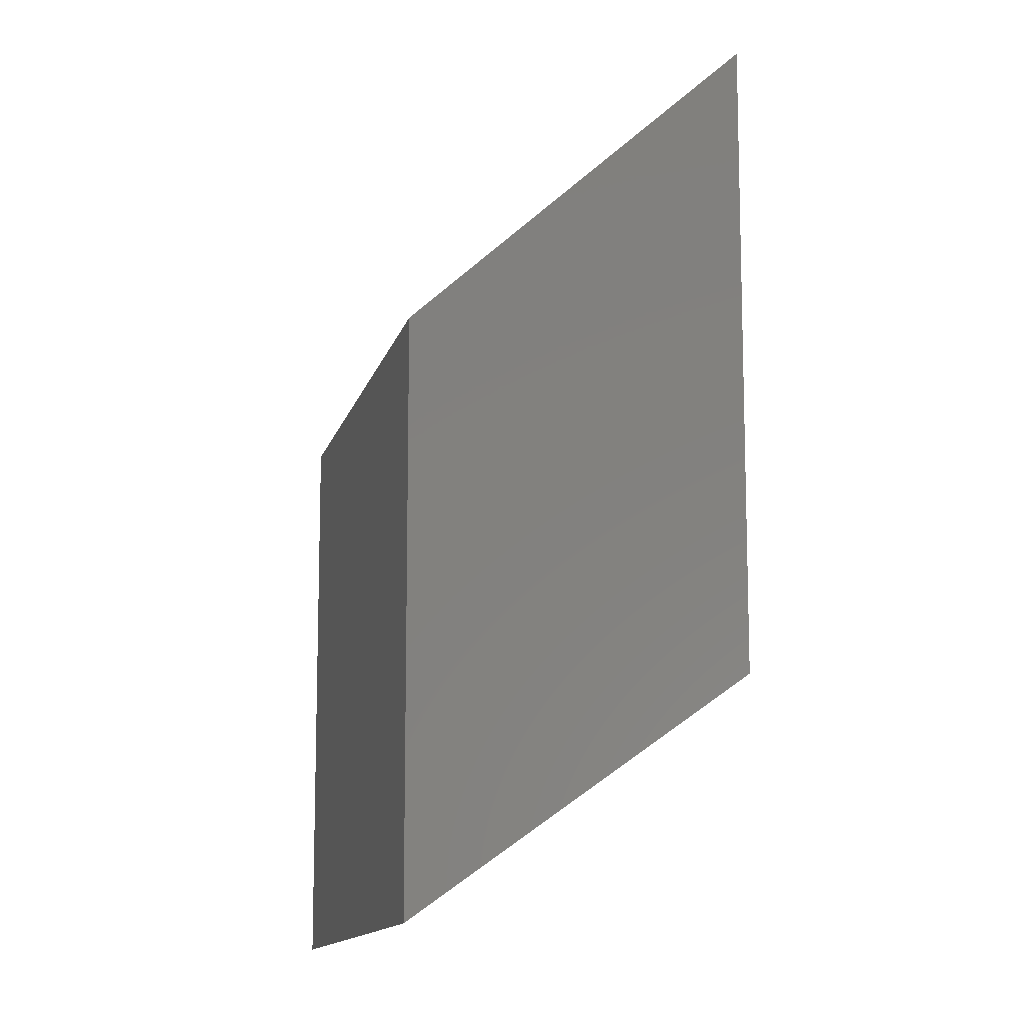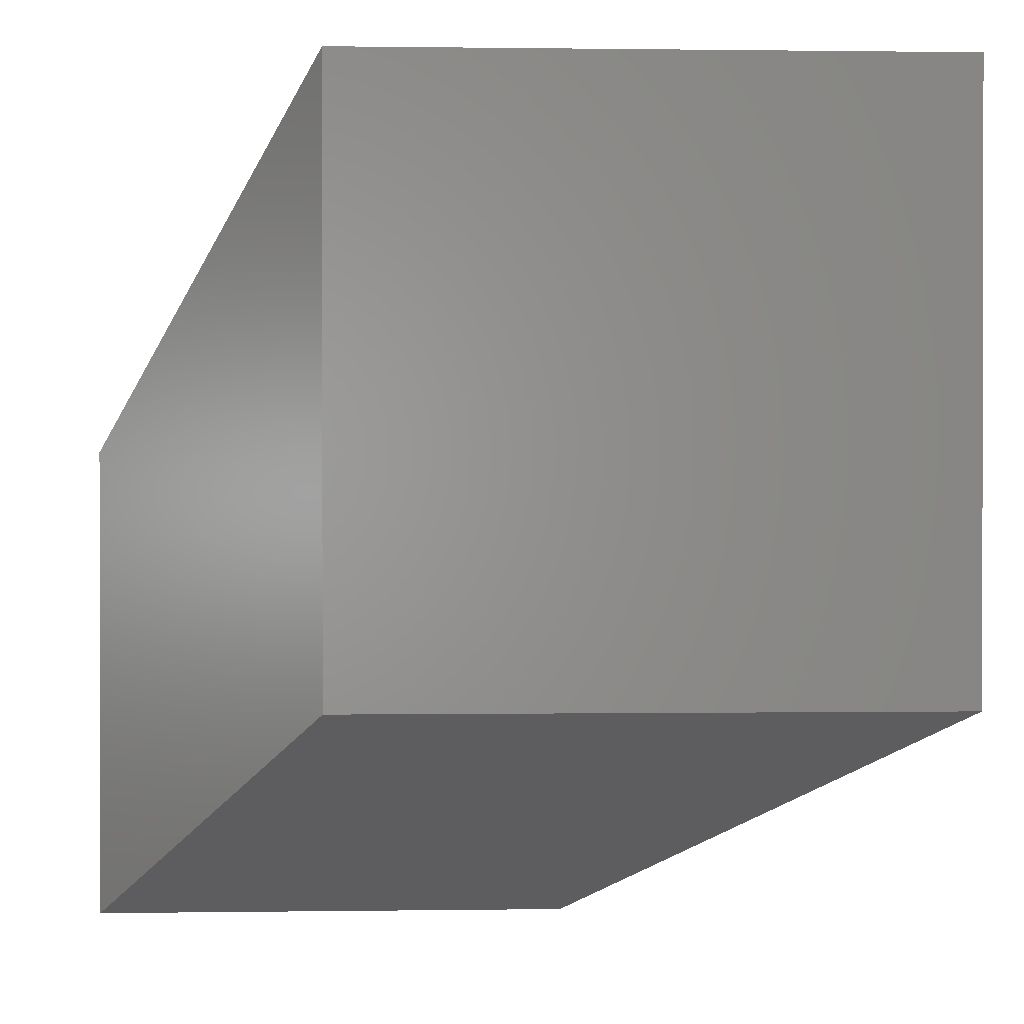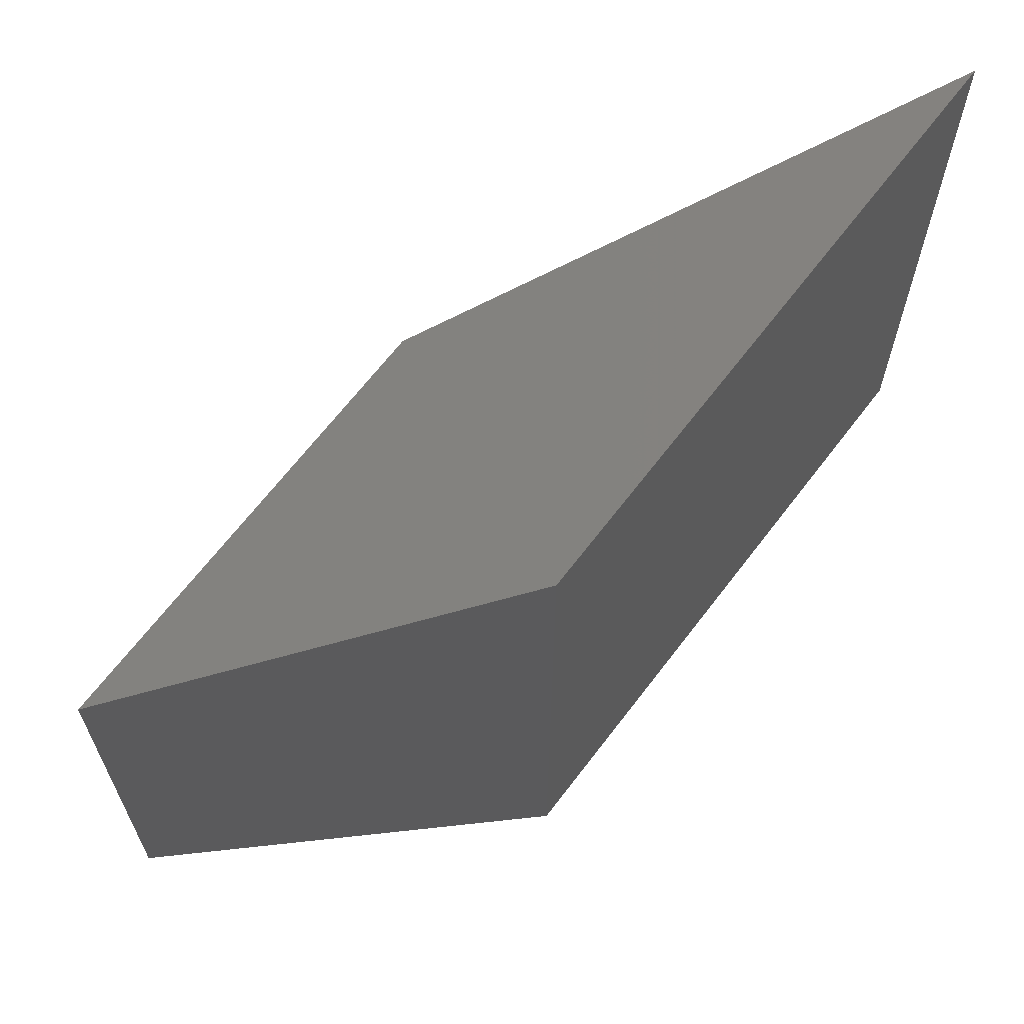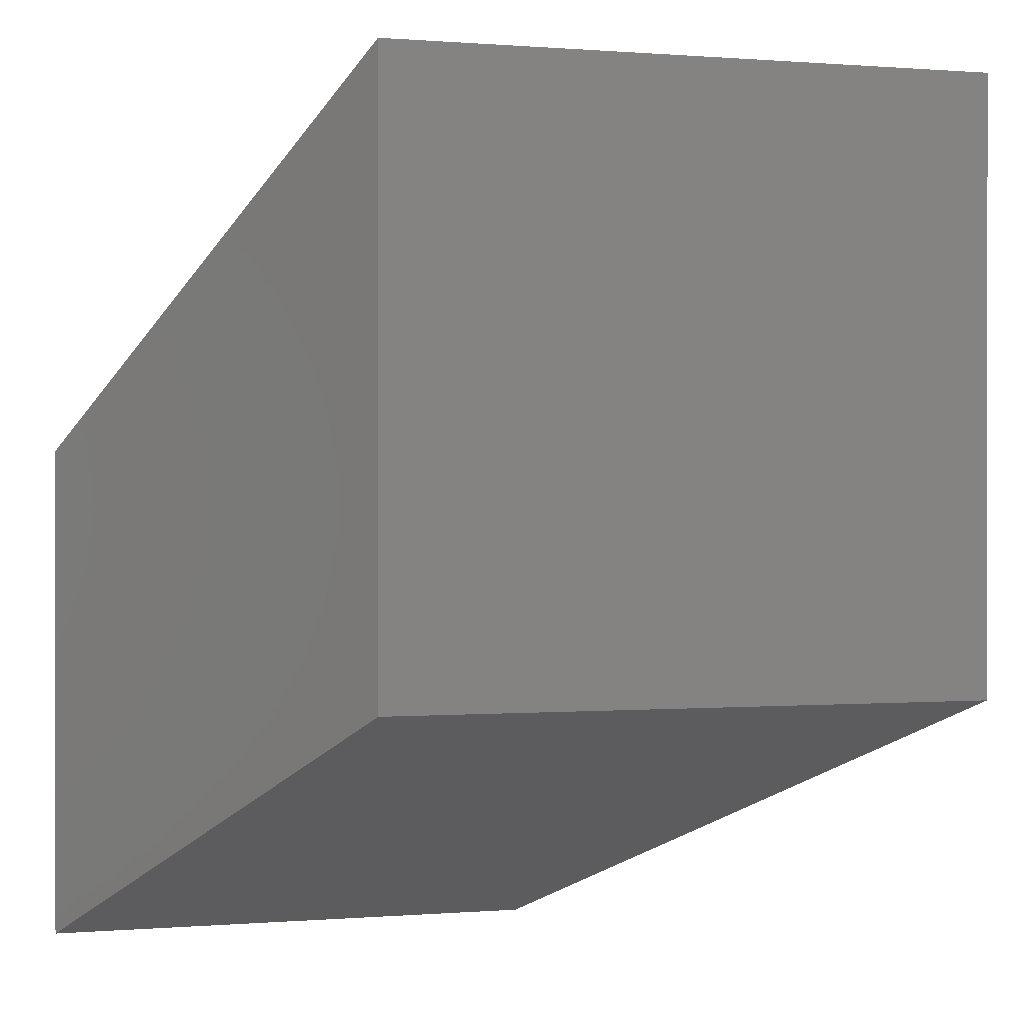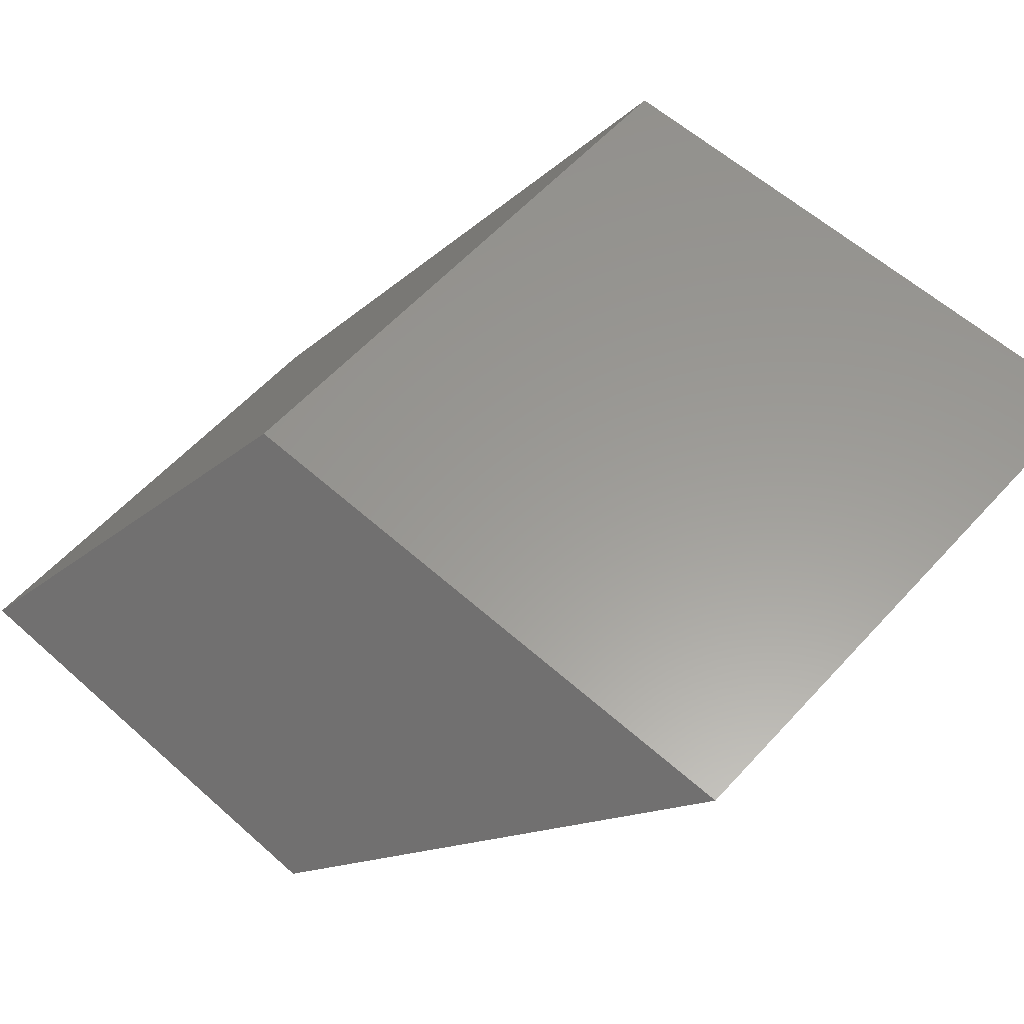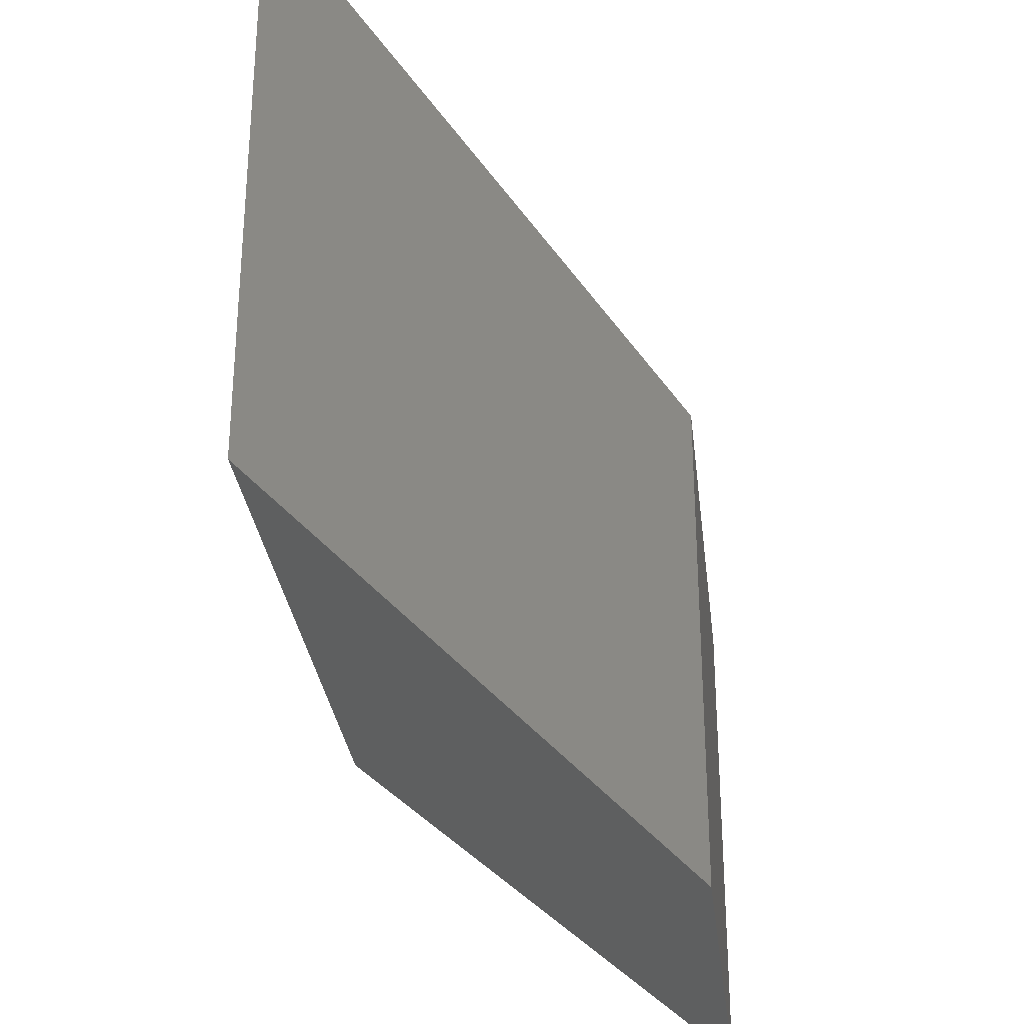
<metadata>
{"format":"stl","ext":"stl","renderer":"f3d","projection":"perspective","resolution":1024,"background":"white","views":[{"elev":-12.5,"azim":-102.8,"up":"+Y"},{"elev":0.7,"azim":-3.0,"up":"+Y"},{"elev":65.7,"azim":-52.8,"up":"+Y"},{"elev":0.3,"azim":-17.3,"up":"+Y"},{"elev":59.8,"azim":42.3,"up":"+Z"},{"elev":-30.0,"azim":96.6,"up":"+Y"}]}
</metadata>
<code>
# stl→obj: 8 verts, 12 faces
v 0.3 0.8 0.15
v 0.3 0.3 0.15
v 0.8 0.8 0.15
v 0.8 0.3 0.15
v 0.5 0.5 -0.15
v 0.5 0.1 -0.15
v 0.1 0.5 -0.15
v 0.1 0.1 -0.15
f 1 2 3
f 2 4 3
f 5 6 7
f 6 8 7
f 3 4 5
f 4 6 5
f 7 1 5
f 1 3 5
f 7 8 1
f 8 2 1
f 2 8 4
f 8 6 4

</code>
